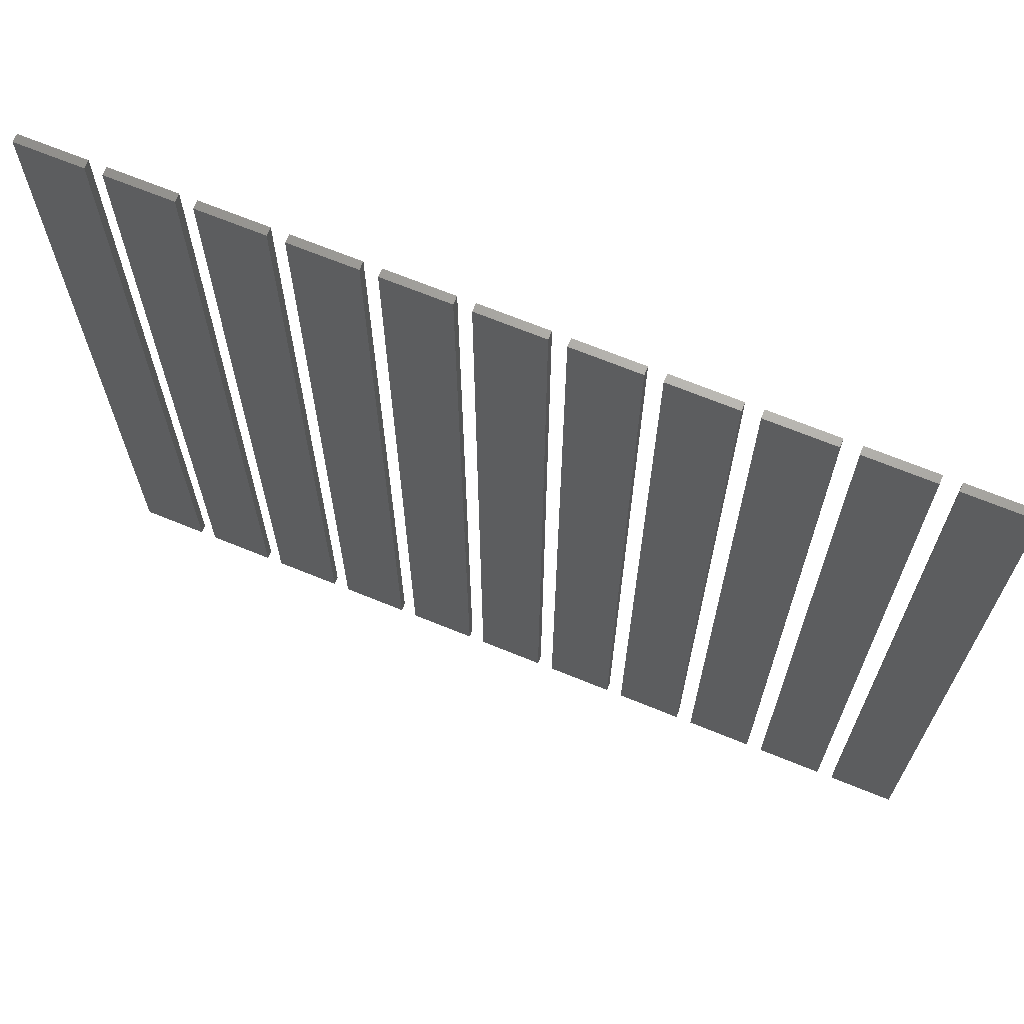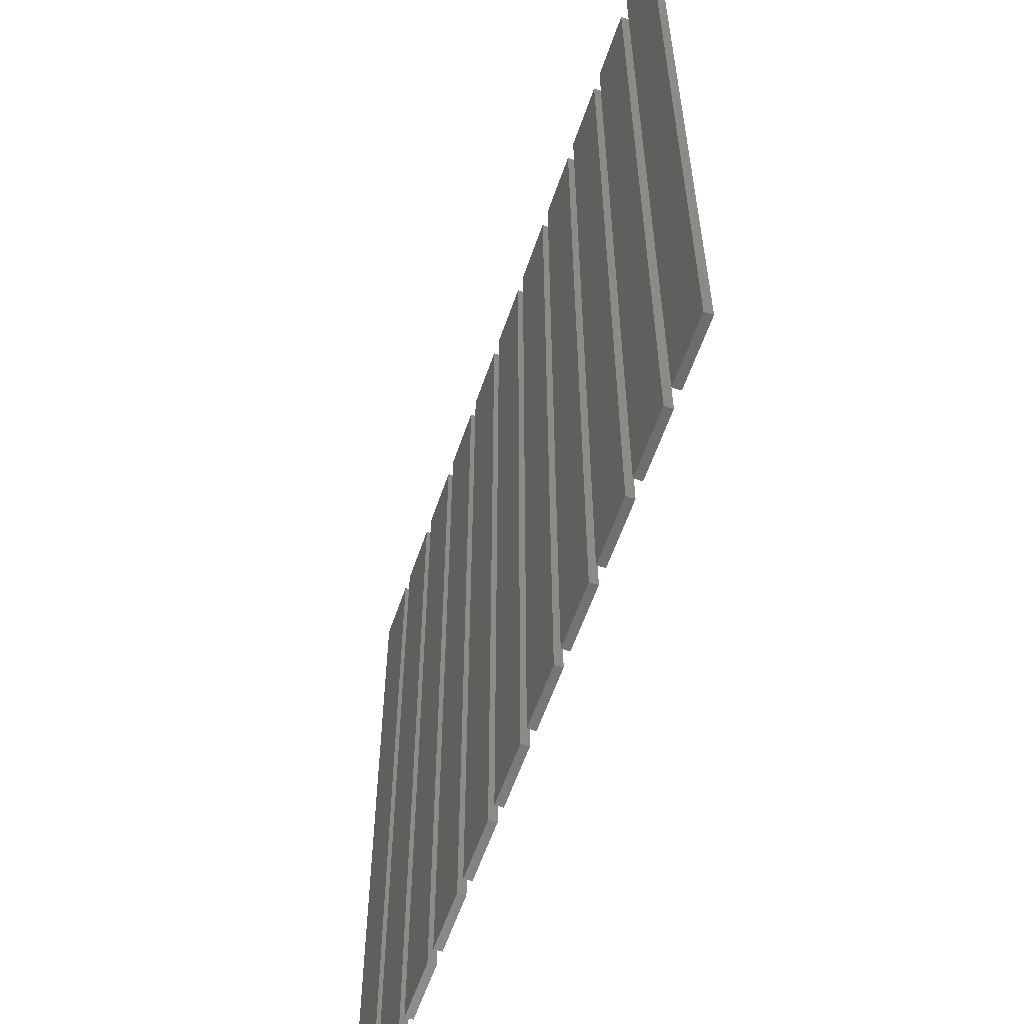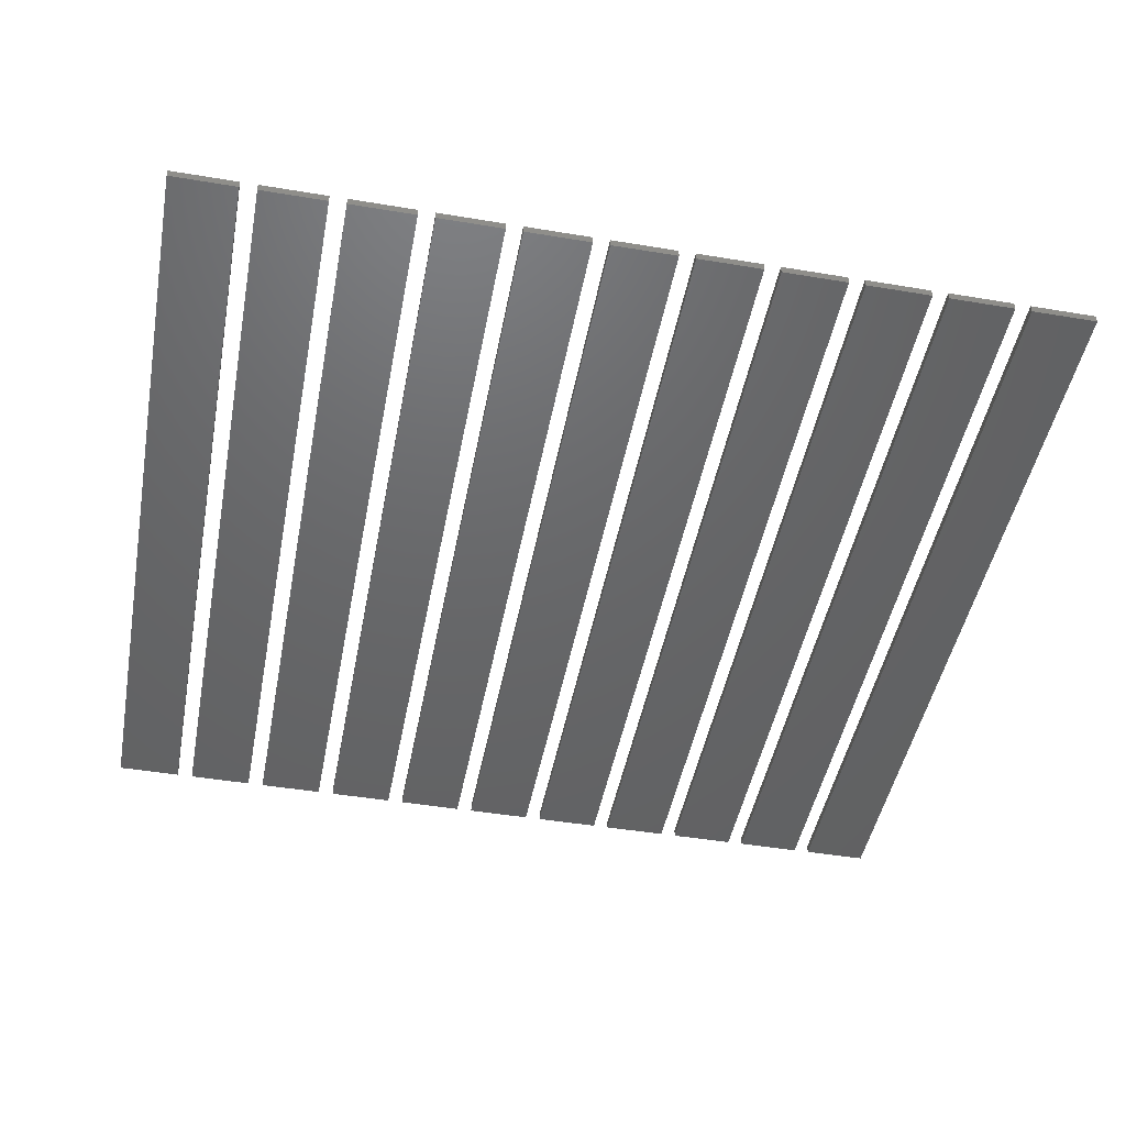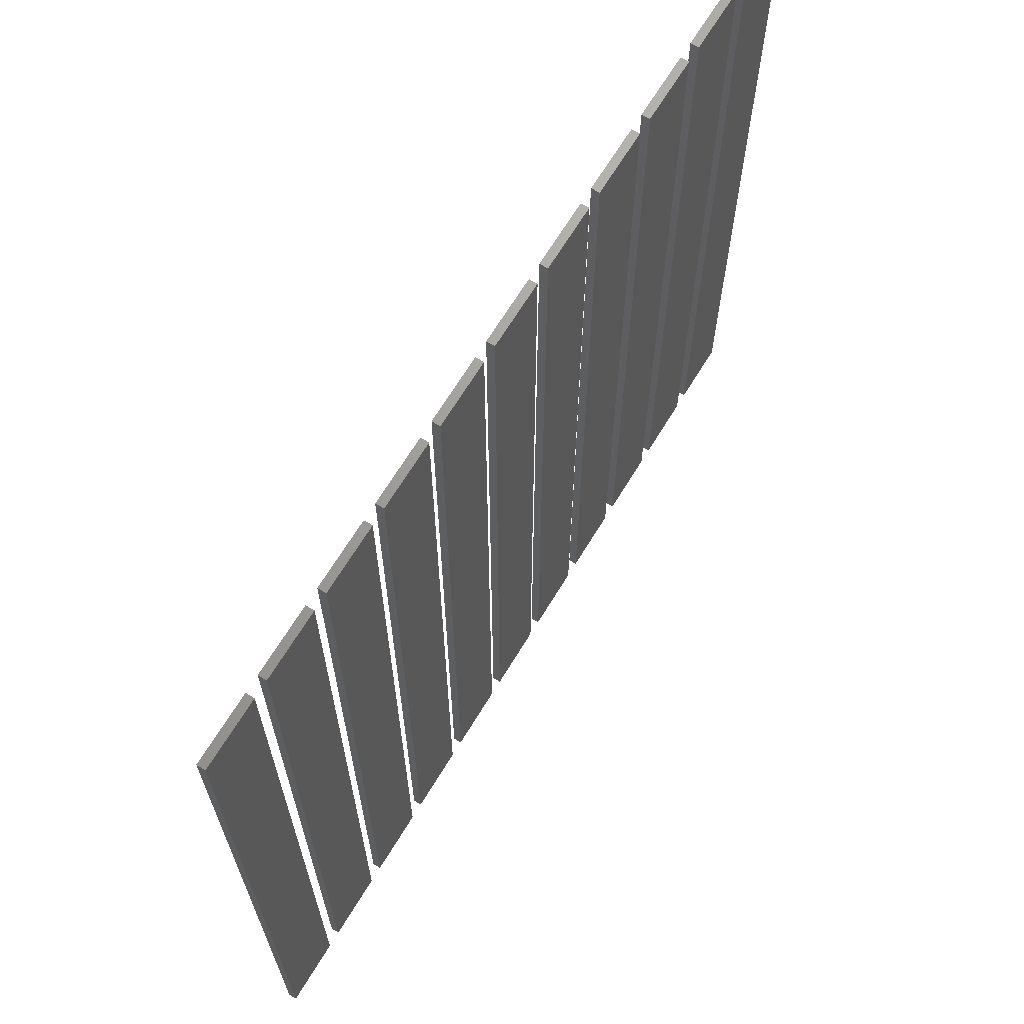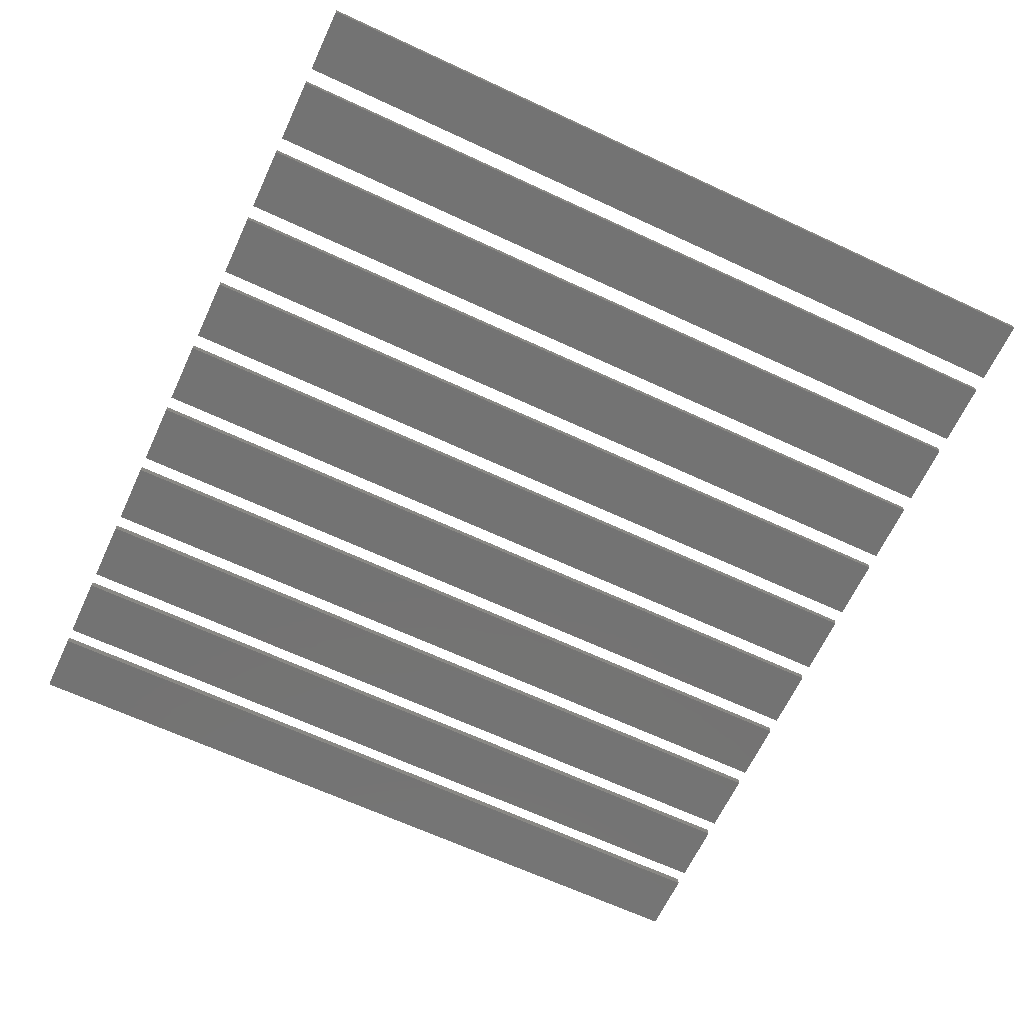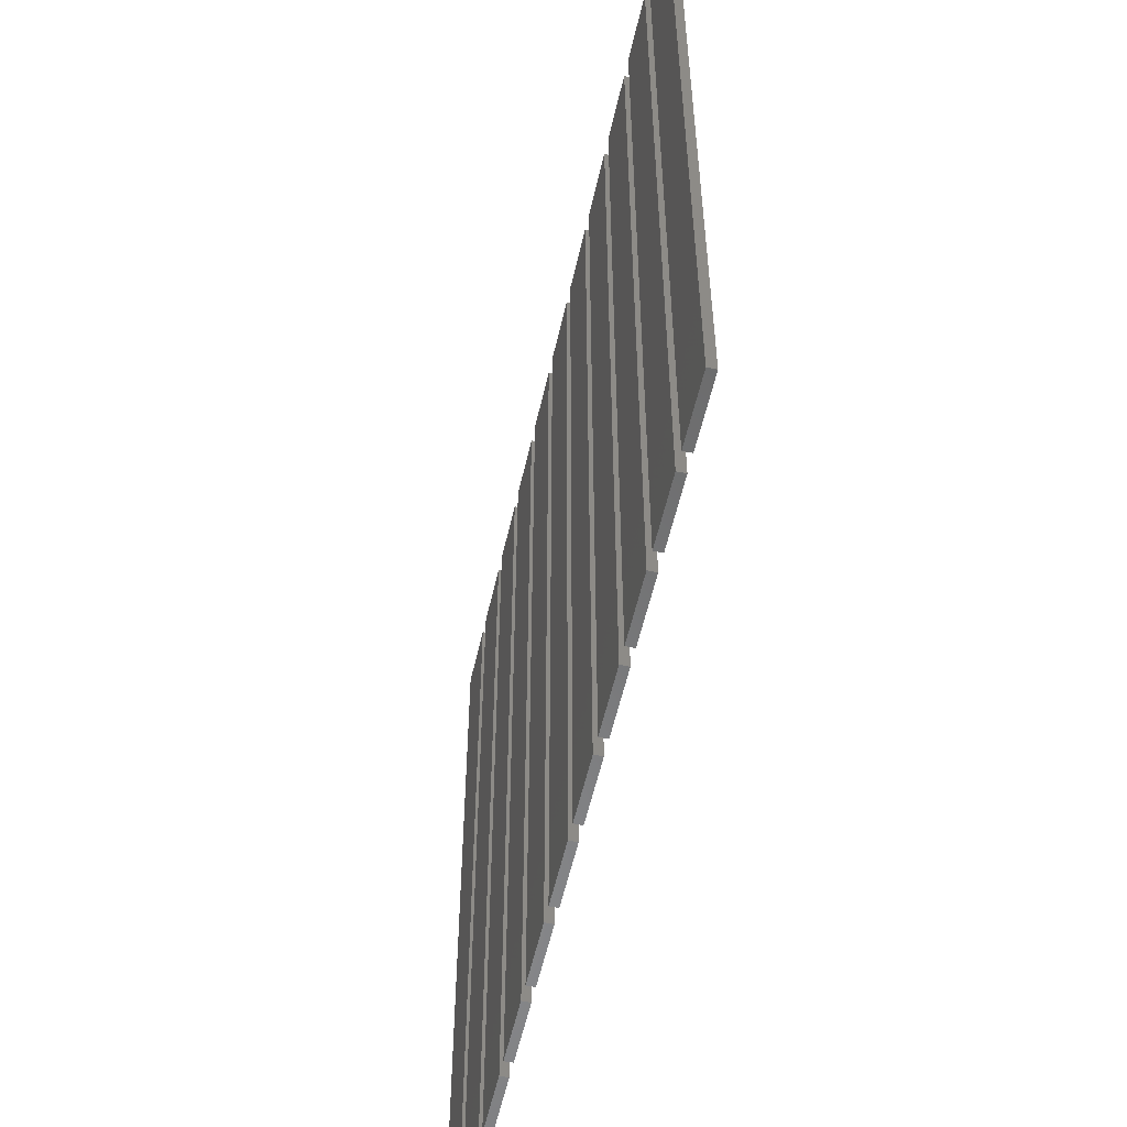
<metadata>
{"format":"stl","ext":"stl","renderer":"f3d","projection":"perspective","resolution":1024,"background":"white","views":[{"elev":68.2,"azim":-157.7,"up":"+Y"},{"elev":-58.5,"azim":71.3,"up":"+Y"},{"elev":-46.8,"azim":169.3,"up":"+Z"},{"elev":67.1,"azim":121.3,"up":"+Y"},{"elev":-65.4,"azim":64.9,"up":"+Z"},{"elev":-55.8,"azim":77.4,"up":"+Y"}]}
</metadata>
<code>
# stl→obj: 88 verts, 132 faces
v 170 70 0
v 170 80 0.1
v 170 80 0
v 170 70 0.1
v 170.8 70 0.1
v 170.8 80 0.1
v 170.8 80 0
v 170.8 70 0
v 171 70 0
v 171 80 0.1
v 171 80 0
v 171 70 0.1
v 171.8 70 0.1
v 171.8 80 0.1
v 171.8 80 0
v 171.8 70 0
v 172 70 0
v 172 80 0.1
v 172 80 0
v 172 70 0.1
v 172.8 70 0.1
v 172.8 80 0.1
v 172.8 80 0
v 172.8 70 0
v 173 70 0
v 173 80 0.1
v 173 80 0
v 173 70 0.1
v 173.8 70 0.1
v 173.8 80 0.1
v 173.8 80 0
v 173.8 70 0
v 174 70 0
v 174 80 0.1
v 174 80 0
v 174 70 0.1
v 174.8 70 0.1
v 174.8 80 0.1
v 174.8 80 0
v 174.8 70 0
v 175 70 0
v 175 80 0.1
v 175 80 0
v 175 70 0.1
v 175.8 70 0.1
v 175.8 80 0.1
v 175.8 80 0
v 175.8 70 0
v 176 70 0
v 176 80 0.1
v 176 80 0
v 176 70 0.1
v 176.8 70 0.1
v 176.8 80 0.1
v 176.8 80 0
v 176.8 70 0
v 177 70 0
v 177 80 0.1
v 177 80 0
v 177 70 0.1
v 177.8 70 0.1
v 177.8 80 0.1
v 177.8 80 0
v 177.8 70 0
v 178 70 0
v 178 80 0.1
v 178 80 0
v 178 70 0.1
v 178.8 70 0.1
v 178.8 80 0.1
v 178.8 80 0
v 178.8 70 0
v 179 70 0
v 179 80 0.1
v 179 80 0
v 179 70 0.1
v 179.8 70 0.1
v 179.8 80 0.1
v 179.8 80 0
v 179.8 70 0
v 180 70 0
v 180 80 0.1
v 180 80 0
v 180 70 0.1
v 180.8 70 0.1
v 180.8 80 0.1
v 180.8 80 0
v 180.8 70 0
f 1 2 3
f 2 1 4
f 2 5 6
f 5 2 4
f 5 7 6
f 7 5 8
f 1 7 8
f 7 1 3
f 1 5 4
f 5 1 8
f 7 2 6
f 2 7 3
f 9 10 11
f 10 9 12
f 10 13 14
f 13 10 12
f 13 15 14
f 15 13 16
f 15 10 14
f 10 15 11
f 9 15 16
f 15 9 11
f 9 13 12
f 13 9 16
f 17 18 19
f 18 17 20
f 18 21 22
f 21 18 20
f 21 23 22
f 23 21 24
f 17 23 24
f 23 17 19
f 17 21 20
f 21 17 24
f 23 18 22
f 18 23 19
f 25 26 27
f 26 25 28
f 26 29 30
f 29 26 28
f 29 31 30
f 31 29 32
f 31 26 30
f 26 31 27
f 25 31 32
f 31 25 27
f 25 29 28
f 29 25 32
f 33 34 35
f 34 33 36
f 34 37 38
f 37 34 36
f 37 39 38
f 39 37 40
f 39 34 38
f 34 39 35
f 33 39 40
f 39 33 35
f 33 37 36
f 37 33 40
f 41 42 43
f 42 41 44
f 42 45 46
f 45 42 44
f 45 47 46
f 47 45 48
f 47 42 46
f 42 47 43
f 41 47 48
f 47 41 43
f 41 45 44
f 45 41 48
f 49 50 51
f 50 49 52
f 50 53 54
f 53 50 52
f 53 55 54
f 55 53 56
f 49 55 56
f 55 49 51
f 49 53 52
f 53 49 56
f 55 50 54
f 50 55 51
f 57 58 59
f 58 57 60
f 58 61 62
f 61 58 60
f 61 63 62
f 63 61 64
f 63 58 62
f 58 63 59
f 57 63 64
f 63 57 59
f 57 61 60
f 61 57 64
f 65 66 67
f 66 65 68
f 66 69 70
f 69 66 68
f 69 71 70
f 71 69 72
f 65 71 72
f 71 65 67
f 65 69 68
f 69 65 72
f 71 66 70
f 66 71 67
f 73 74 75
f 74 73 76
f 74 77 78
f 77 74 76
f 77 79 78
f 79 77 80
f 73 79 80
f 79 73 75
f 73 77 76
f 77 73 80
f 79 74 78
f 74 79 75
f 81 82 83
f 82 81 84
f 82 85 86
f 85 82 84
f 85 87 86
f 87 85 88
f 87 82 86
f 82 87 83
f 81 87 88
f 87 81 83
f 81 85 84
f 85 81 88

</code>
